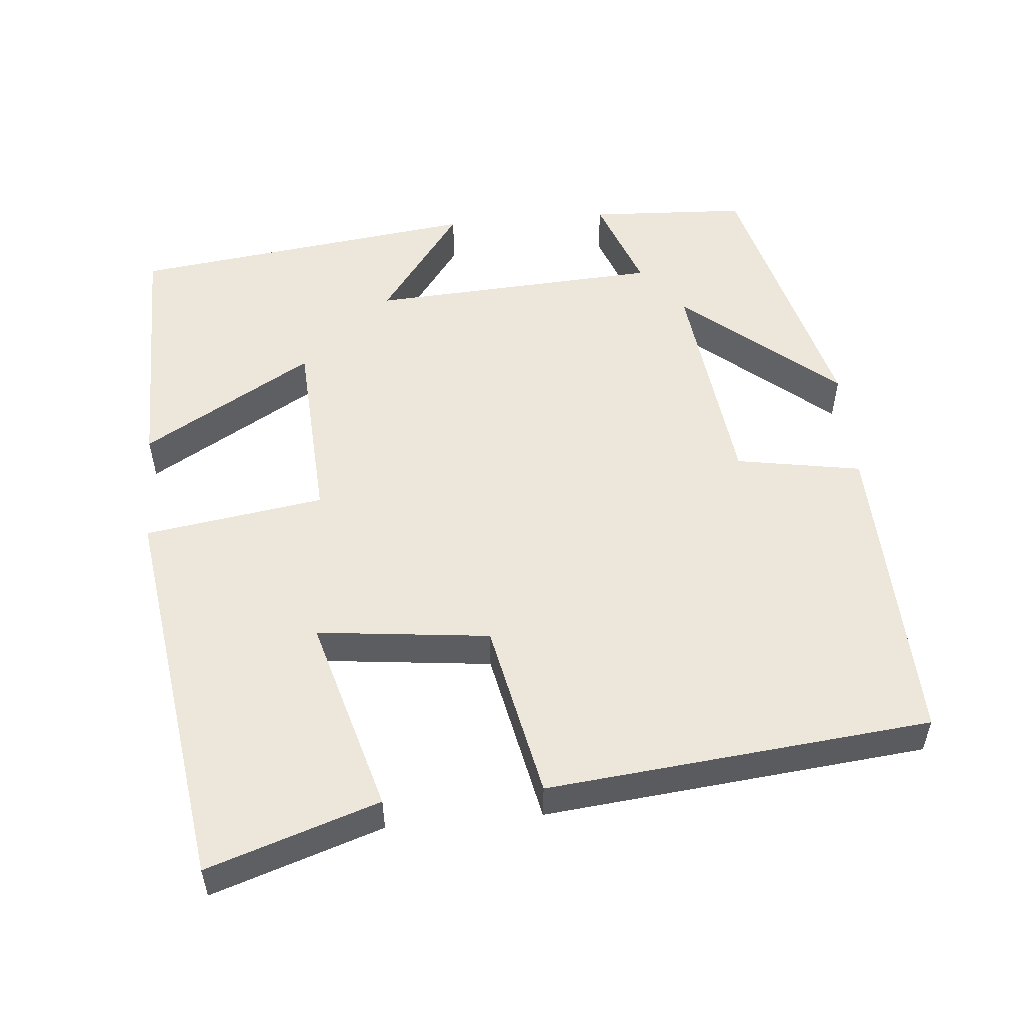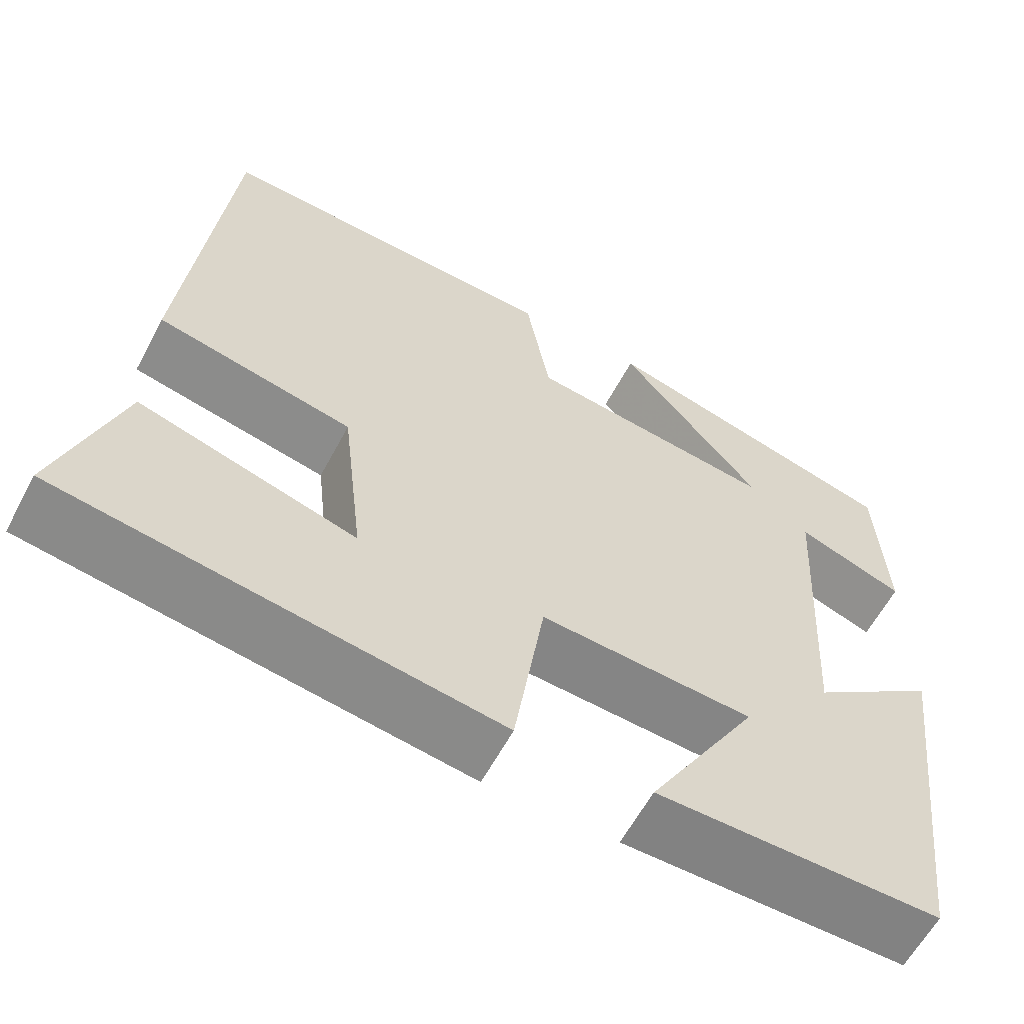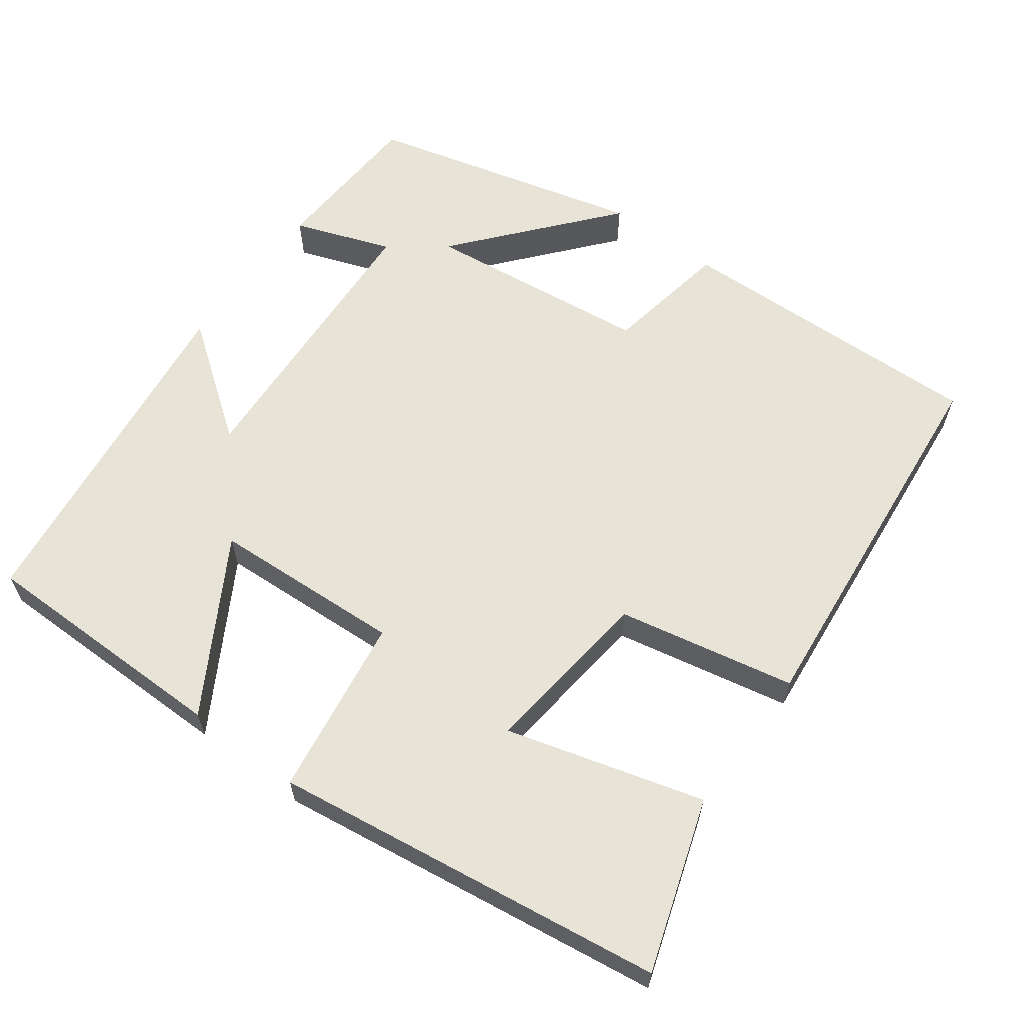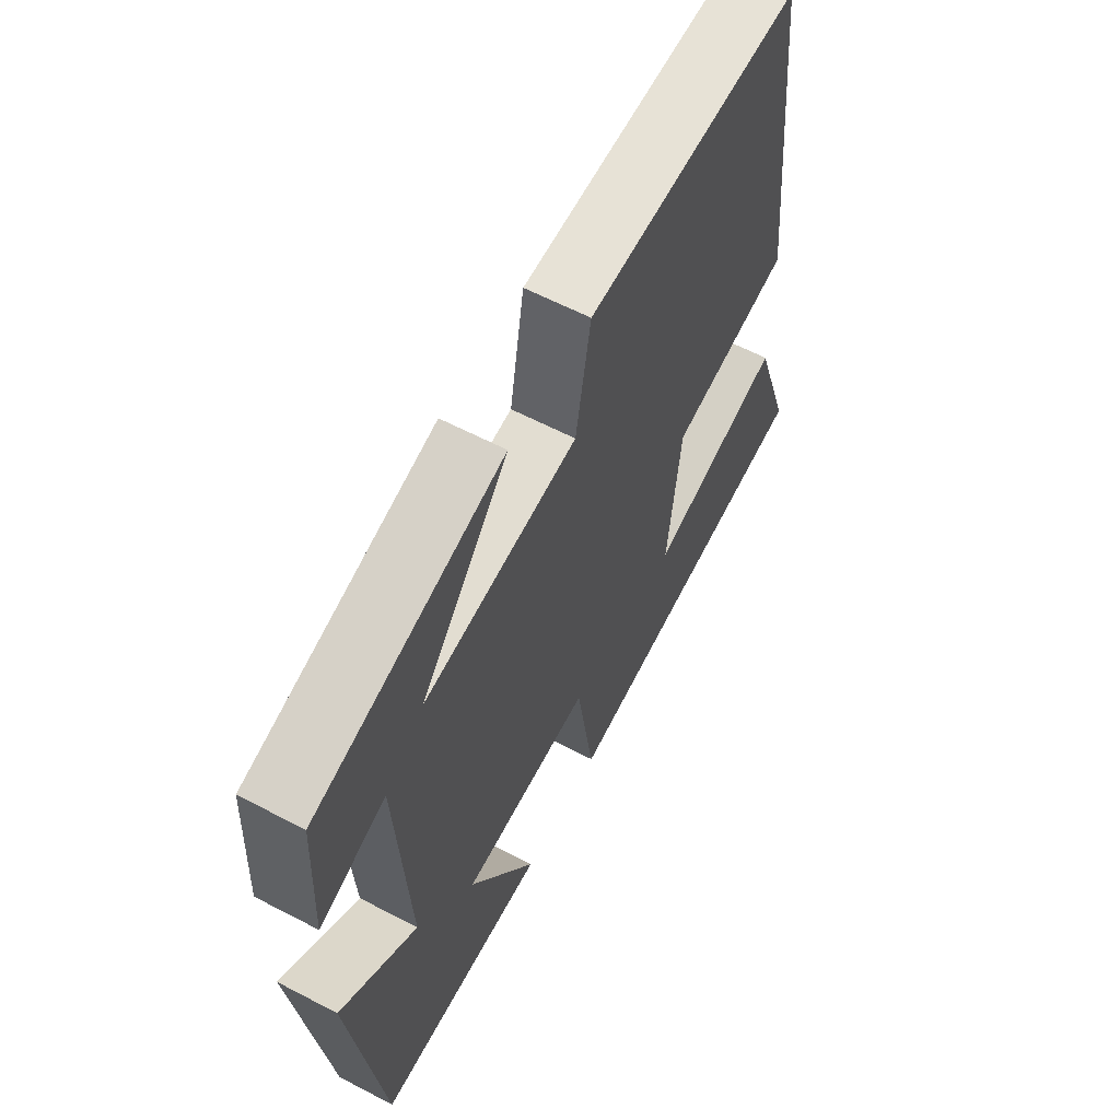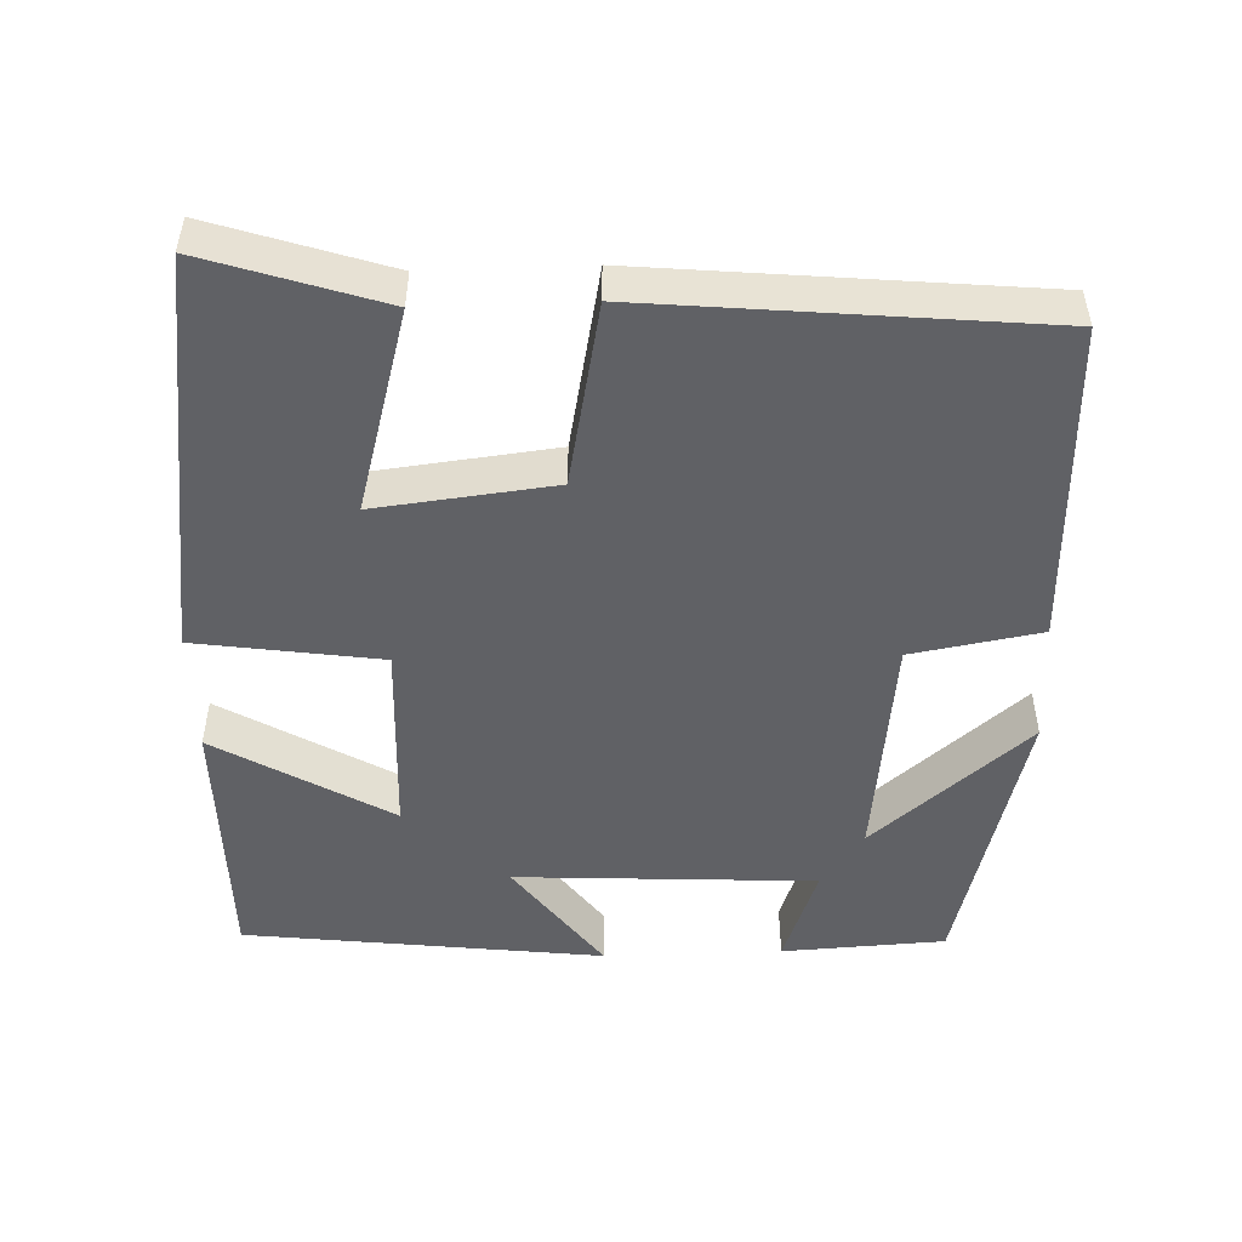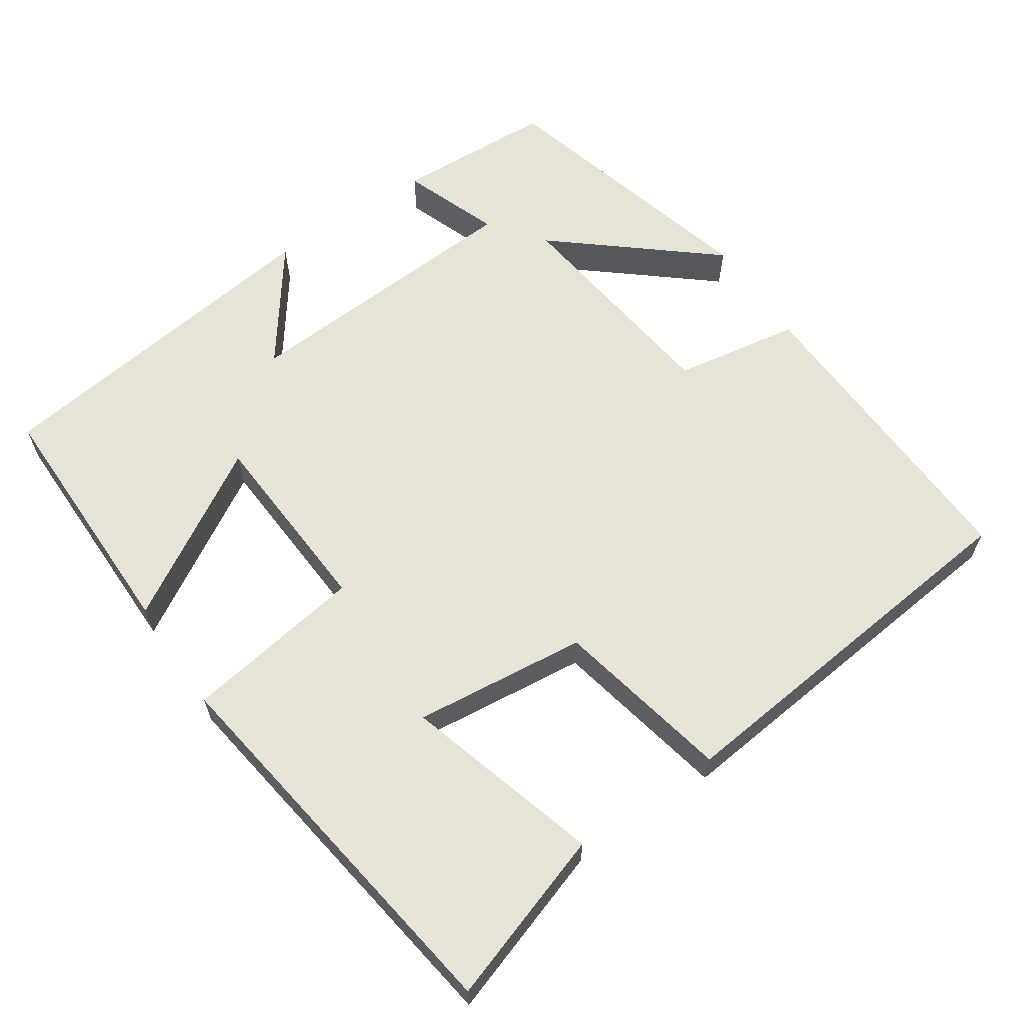
<metadata>
{"format":"obj","ext":"obj","renderer":"f3d","projection":"perspective","resolution":1024,"background":"white","views":[{"elev":53.5,"azim":-95.2,"up":"+Y"},{"elev":-60.7,"azim":-28.0,"up":"+Z"},{"elev":62.0,"azim":-143.4,"up":"+Y"},{"elev":61.2,"azim":118.0,"up":"+Z"},{"elev":-49.8,"azim":-87.8,"up":"+Y"},{"elev":62.7,"azim":-124.3,"up":"+Y"}]}
</metadata>
<code>
v -0.449 0.07 0.514
v -0.032 0.07 0.5
v -0.003 0.07 0.333
v 0.297 0.07 0.297
v 0.126 0.07 0.5
v 0.489 0.07 0.405
v 0.5 0.07 0.194
v 0.371 0.07 0.241
v 0.349 0.07 -0.147
v 0.5 0.07 -0.036
v 0.442 0.07 -0.5
v 0.104 0.07 -0.5
v 0.236 0.07 -0.275
v -0.018 0.07 -0.261
v -0.054 0.07 -0.5
v -0.575 0.07 -0.426
v -0.5 0.07 -0.199
v -0.239 0.07 -0.273
v -0.265 0.07 -0.043
v -0.5 0.07 0.005
v -0.449 0 0.514
v -0.032 0 0.5
v -0.003 0 0.333
v 0.297 0 0.297
v 0.126 0 0.5
v 0.489 0 0.405
v 0.5 0 0.194
v 0.371 0 0.241
v 0.349 0 -0.147
v 0.5 0 -0.036
v 0.442 0 -0.5
v 0.104 0 -0.5
v 0.236 0 -0.275
v -0.018 0 -0.261
v -0.054 0 -0.5
v -0.575 0 -0.426
v -0.5 0 -0.199
v -0.239 0 -0.273
v -0.265 0 -0.043
v -0.5 0 0.005
f 1 2 3
f 20 1 3
f 19 20 3
f 18 19 3 4
f 15 16 17 18
f 14 15 18
f 14 18 4
f 13 14 4
f 11 12 13
f 10 11 13
f 9 10 13
f 8 9 13 4
f 6 7 8
f 5 6 8
f 4 5 8
f 23 22 21
f 23 21 40
f 23 40 39
f 24 23 39 38
f 38 37 36 35
f 38 35 34
f 24 38 34
f 24 34 33
f 33 32 31
f 33 31 30
f 33 30 29
f 24 33 29 28
f 28 27 26
f 28 26 25
f 28 25 24
f 1 21 22 2
f 2 22 23 3
f 3 23 24 4
f 4 24 25 5
f 5 25 26 6
f 6 26 27 7
f 7 27 28 8
f 8 28 29 9
f 9 29 30 10
f 10 30 31 11
f 11 31 32 12
f 12 32 33 13
f 13 33 34 14
f 14 34 35 15
f 15 35 36 16
f 16 36 37 17
f 17 37 38 18
f 18 38 39 19
f 19 39 40 20
f 20 40 21 1

</code>
